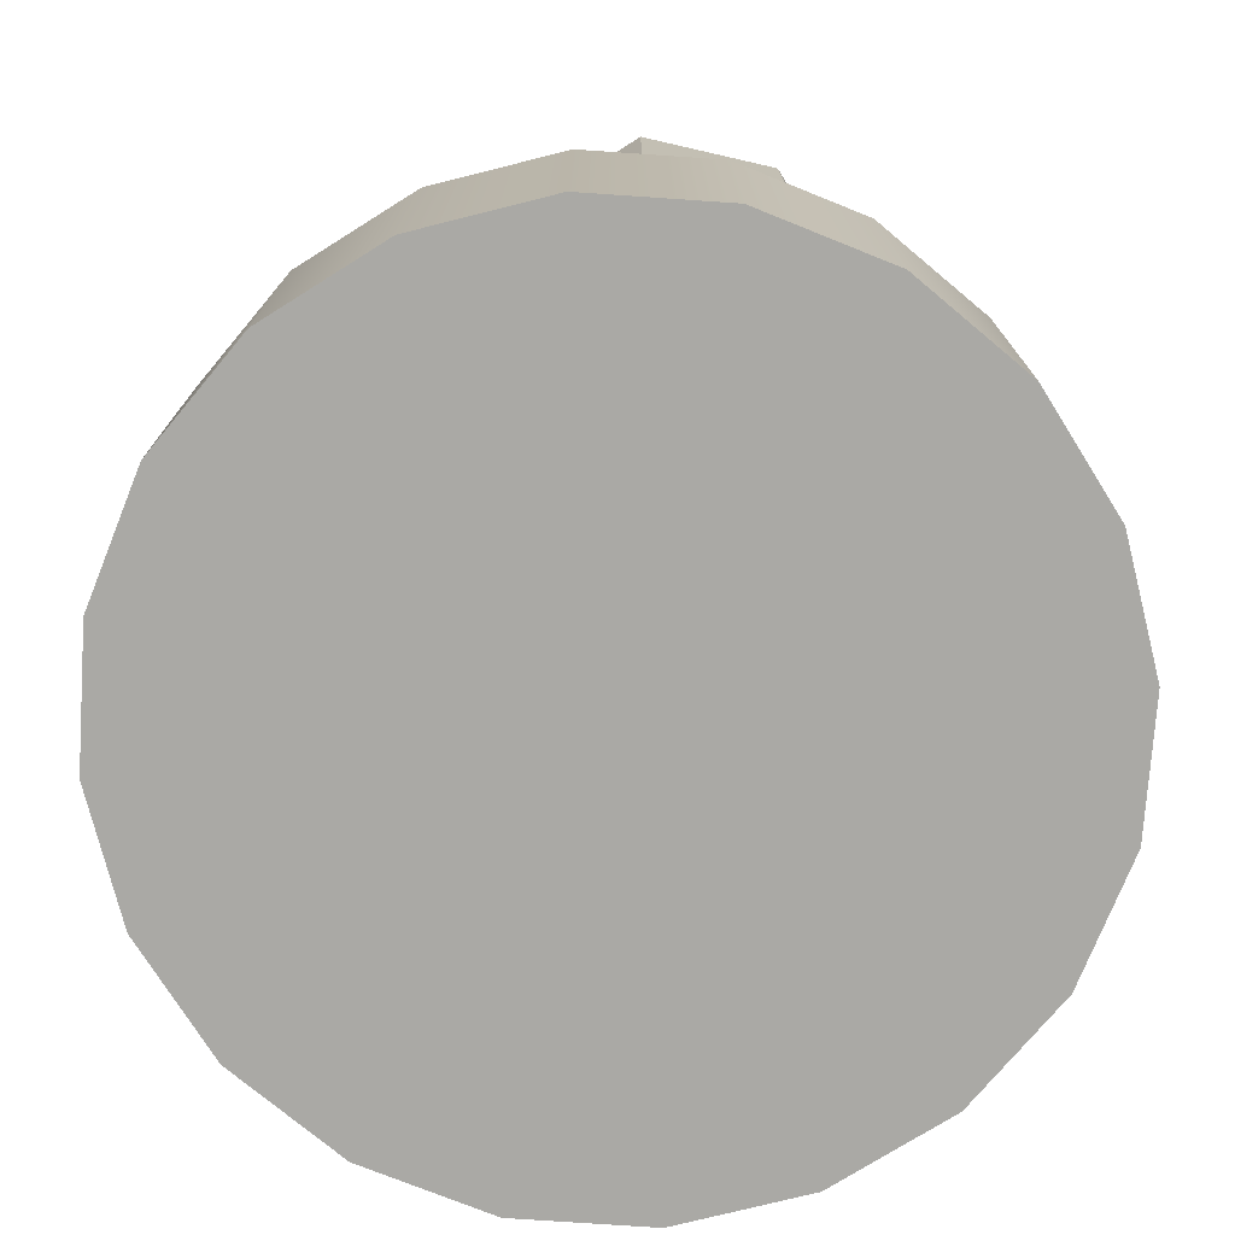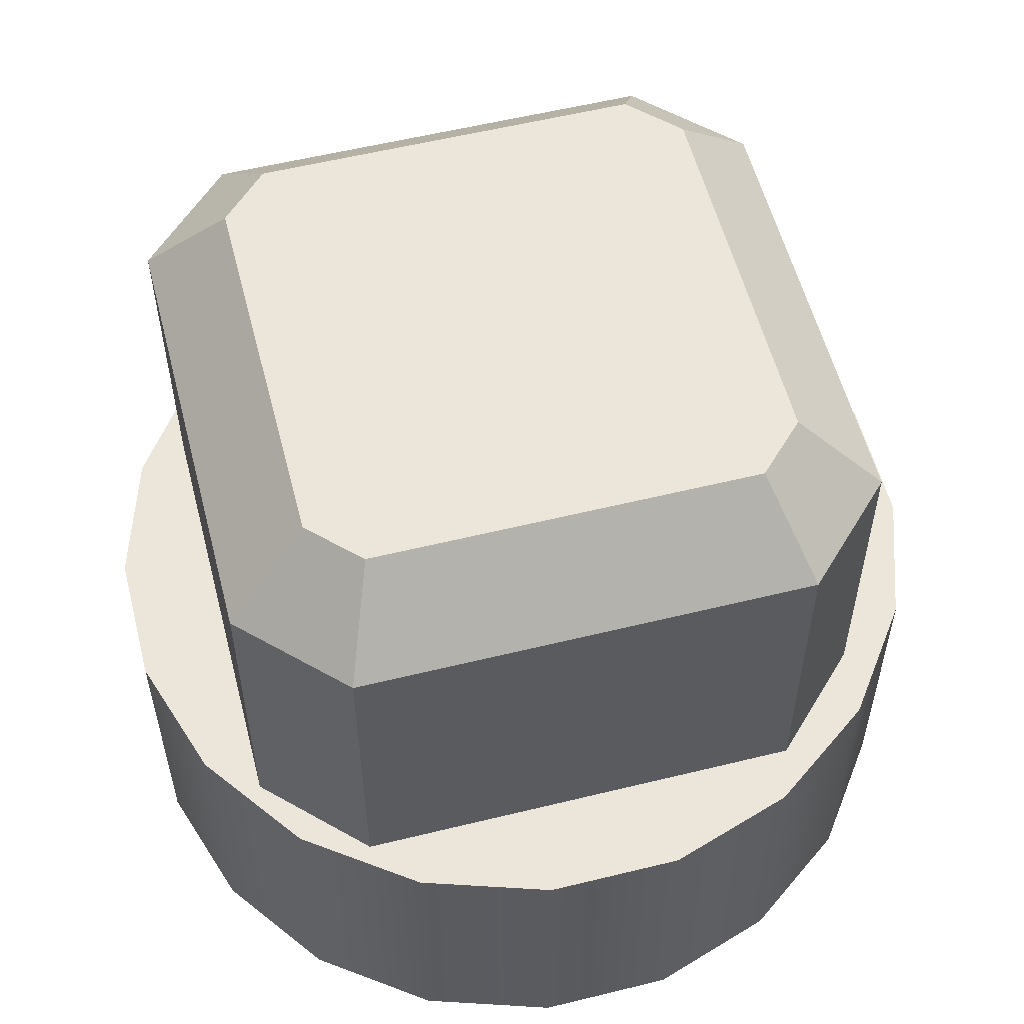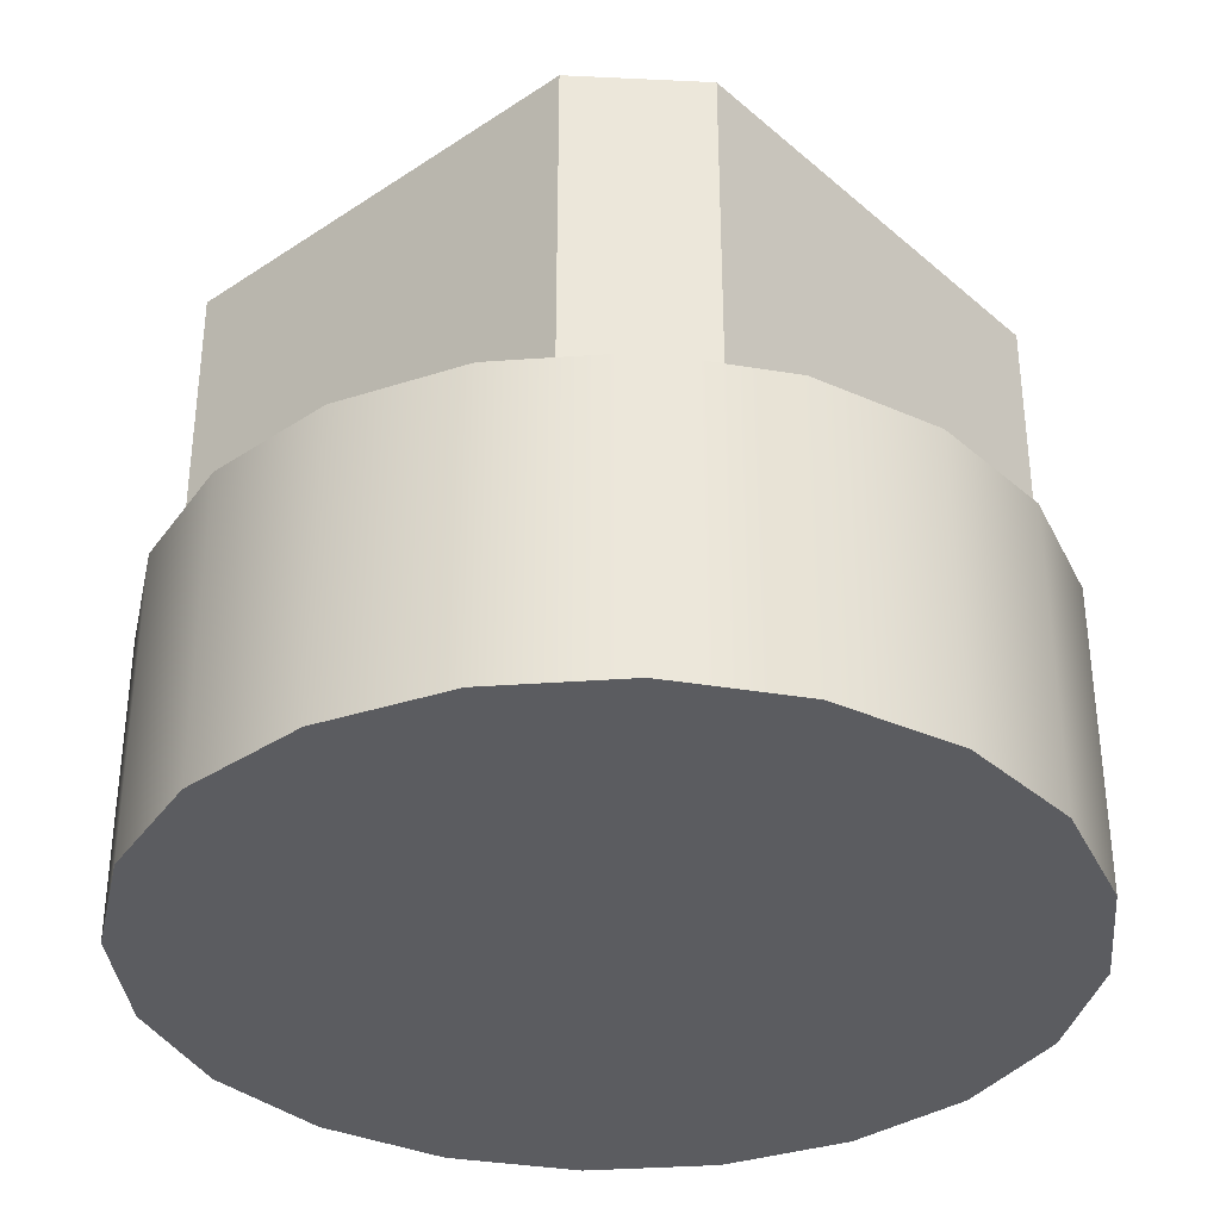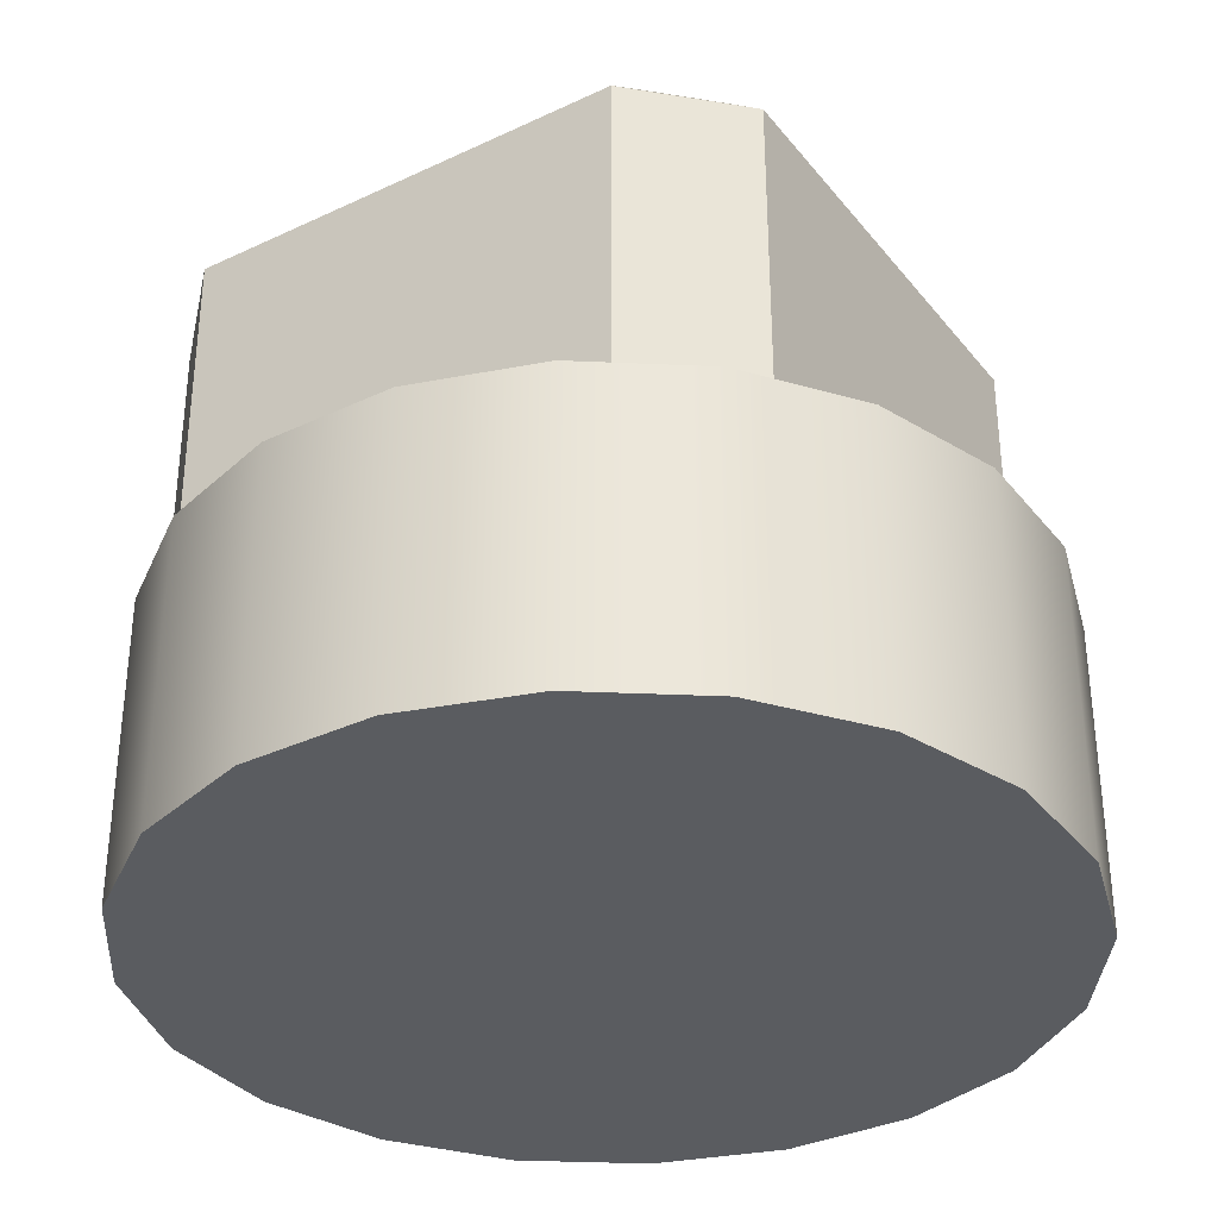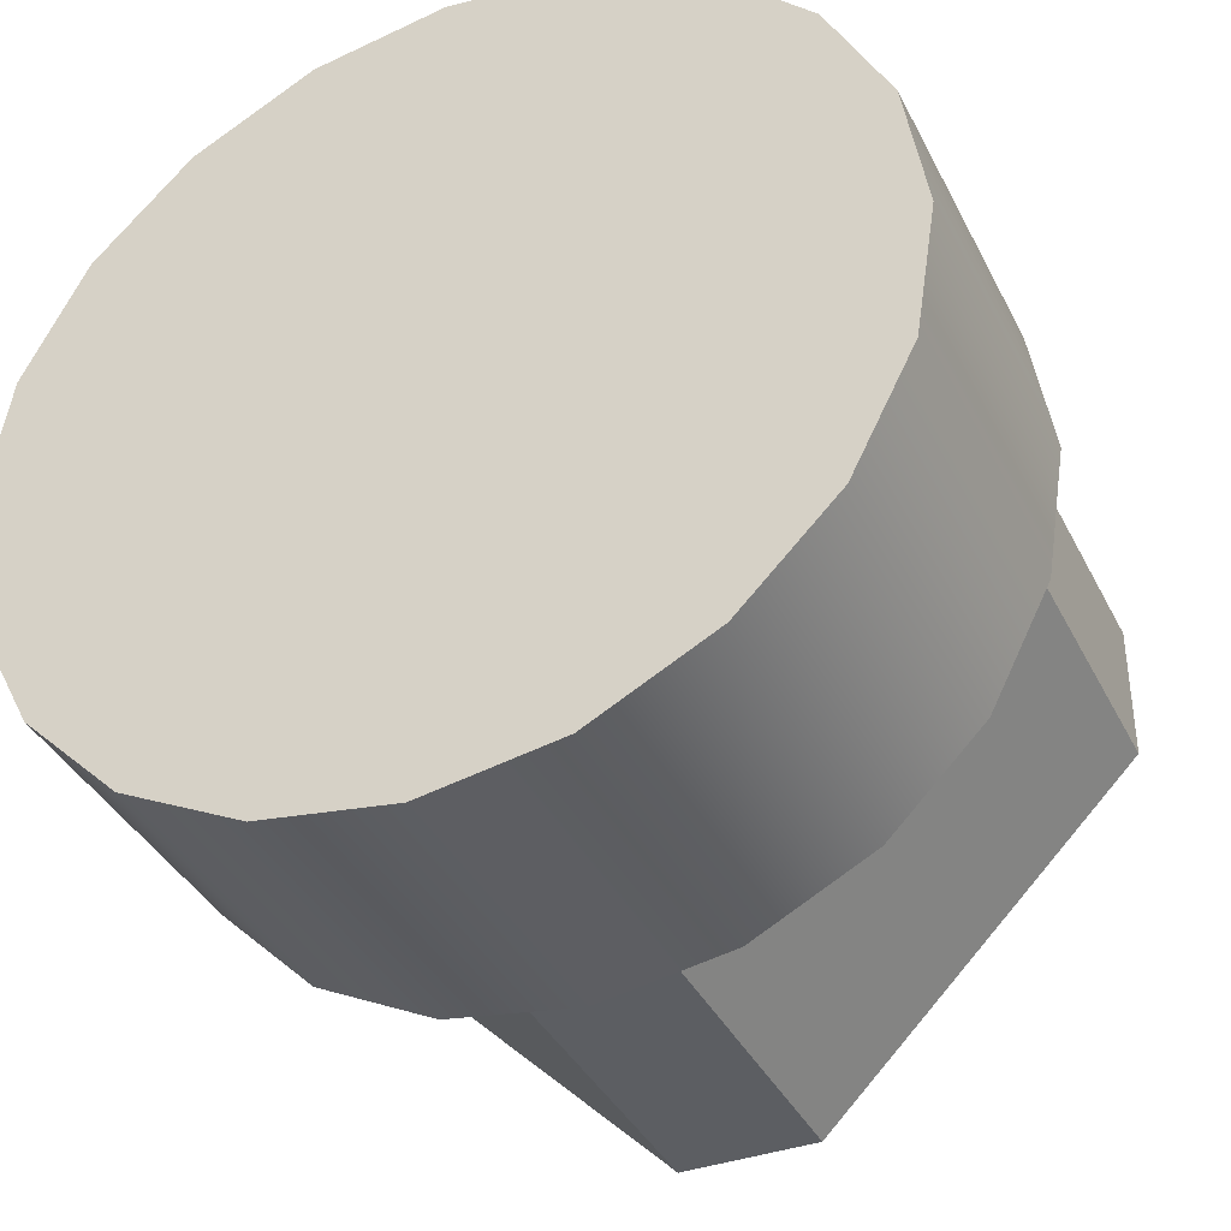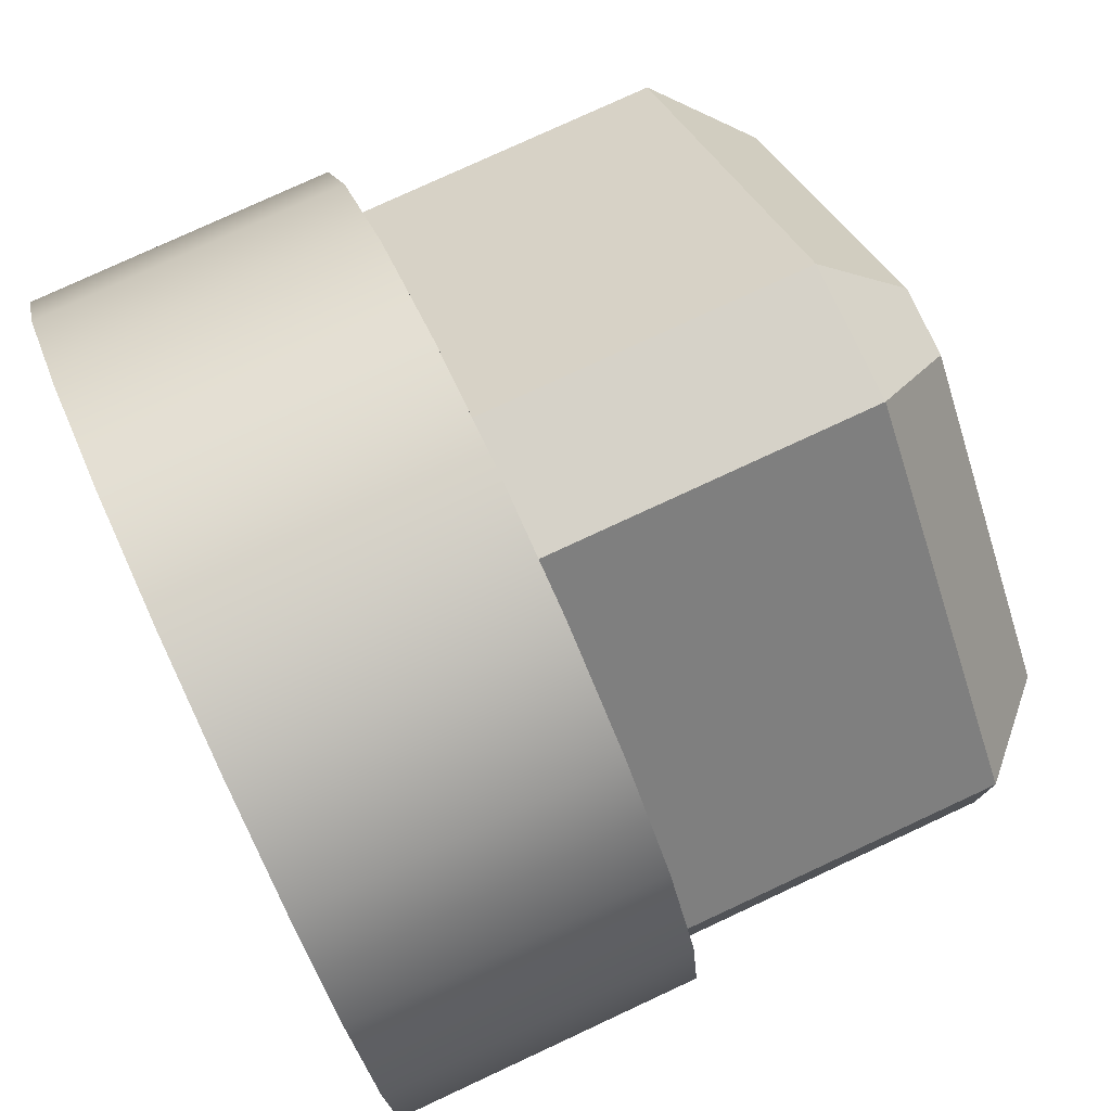
<metadata>
{"format":"obj","ext":"obj","renderer":"f3d","projection":"perspective","resolution":1024,"background":"white","views":[{"elev":-75.3,"azim":-12.9,"up":"+Z"},{"elev":56.5,"azim":30.6,"up":"+Z"},{"elev":-35.1,"azim":-3.6,"up":"+Z"},{"elev":-34.1,"azim":77.6,"up":"+Z"},{"elev":-38.2,"azim":-155.5,"up":"+Y"},{"elev":77.9,"azim":-114.9,"up":"+Y"}]}
</metadata>
<code>
g default
v -0.02237 1.071 0.4636
v -0.02237 1.09 0.4636
v 0.03985 1.133 0.4636
v 0.02119 1.133 0.4636
v 0.02119 1.028 0.4636
v 0.03985 1.028 0.4636
v 0.08341 1.071 0.4636
v 0.08341 1.09 0.4636
v -0.0111 1.085 0.5516
v -0.02237 1.09 0.5404
v 0.02586 1.122 0.5516
v 0.02119 1.133 0.5404
v -0.0111 1.076 0.5516
v -0.02237 1.071 0.5404
v 0.03519 1.122 0.5516
v 0.03985 1.133 0.5404
v 0.03519 1.039 0.5516
v 0.03985 1.028 0.5404
v 0.07215 1.076 0.5516
v 0.08341 1.071 0.5404
v 0.02586 1.039 0.5516
v 0.02119 1.028 0.5404
v 0.07215 1.085 0.5516
v 0.08341 1.09 0.5404
v 0.08667 1.101 0.4524
v 0.0783 1.117 0.4524
v 0.06527 1.13 0.4524
v 0.04884 1.139 0.4524
v 0.03064 1.141 0.4524
v 0.01244 1.139 0.4524
v -0.003982 1.13 0.4524
v -0.01701 1.117 0.4524
v -0.02538 1.101 0.4524
v -0.02826 1.082 0.4524
v -0.02538 1.064 0.4524
v -0.01701 1.048 0.4524
v -0.003982 1.035 0.4524
v 0.01244 1.026 0.4524
v 0.03064 1.024 0.4524
v 0.04884 1.026 0.4524
v 0.06527 1.035 0.4524
v 0.0783 1.048 0.4524
v 0.08667 1.064 0.4524
v 0.08955 1.082 0.4524
v 0.08667 1.101 0.4949
v 0.0783 1.117 0.4949
v 0.06527 1.13 0.4949
v 0.04884 1.139 0.4949
v 0.03064 1.141 0.4949
v 0.01244 1.139 0.4949
v -0.003982 1.13 0.4949
v -0.01701 1.117 0.4949
v -0.02538 1.101 0.4949
v -0.02826 1.082 0.4949
v -0.02538 1.064 0.4949
v -0.01701 1.048 0.4949
v -0.003982 1.035 0.4949
v 0.01244 1.026 0.4949
v 0.03064 1.024 0.4949
v 0.04884 1.026 0.4949
v 0.06527 1.035 0.4949
v 0.0783 1.048 0.4949
v 0.08667 1.064 0.4949
v 0.08955 1.082 0.4949
v 0.03064 1.082 0.4524
v 0.03064 1.082 0.4949
g pCube67
f 1 2 4 3 8 7 6 5
f 9 10 14 13
f 10 9 11 12
f 12 11 15 16
f 13 14 22 21
f 16 15 23 24
f 17 18 20 19
f 18 17 21 22
f 19 20 24 23
f 2 10 12 4
f 18 6 7 20
f 24 8 3 16
f 5 22 14 1
f 21 17 19 23 15 11 9 13
f 14 10 2 1
f 12 16 3 4
f 18 22 5 6
f 24 20 7 8
f 25 26 46 45
f 26 27 47 46
f 27 28 48 47
f 28 29 49 48
f 29 30 50 49
f 30 31 51 50
f 31 32 52 51
f 32 33 53 52
f 33 34 54 53
f 34 35 55 54
f 35 36 56 55
f 36 37 57 56
f 37 38 58 57
f 38 39 59 58
f 39 40 60 59
f 40 41 61 60
f 41 42 62 61
f 42 43 63 62
f 43 44 64 63
f 44 25 45 64
f 26 25 65
f 27 26 65
f 28 27 65
f 29 28 65
f 30 29 65
f 31 30 65
f 32 31 65
f 33 32 65
f 34 33 65
f 35 34 65
f 36 35 65
f 37 36 65
f 38 37 65
f 39 38 65
f 40 39 65
f 41 40 65
f 42 41 65
f 43 42 65
f 44 43 65
f 25 44 65
f 45 46 66
f 46 47 66
f 47 48 66
f 48 49 66
f 49 50 66
f 50 51 66
f 51 52 66
f 52 53 66
f 53 54 66
f 54 55 66
f 55 56 66
f 56 57 66
f 57 58 66
f 58 59 66
f 59 60 66
f 60 61 66
f 61 62 66
f 62 63 66
f 63 64 66
f 64 45 66

</code>
